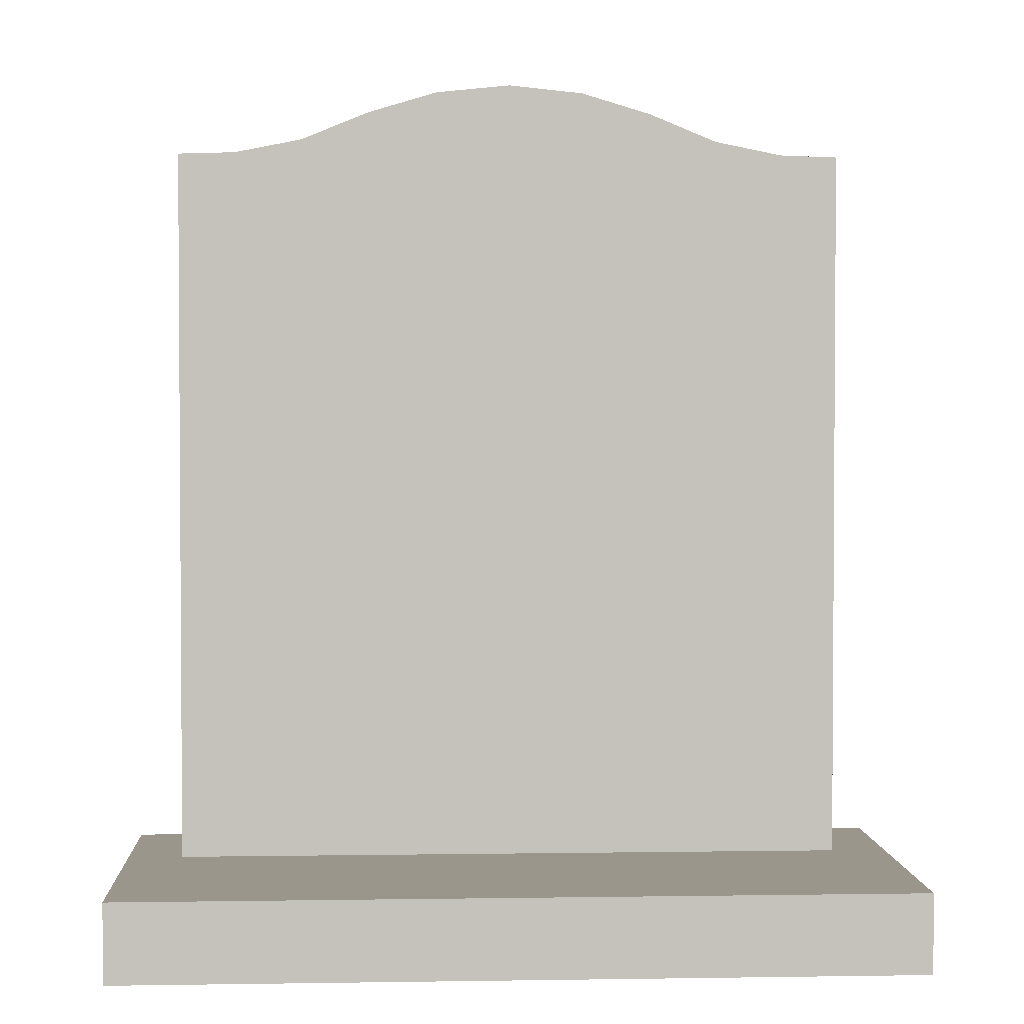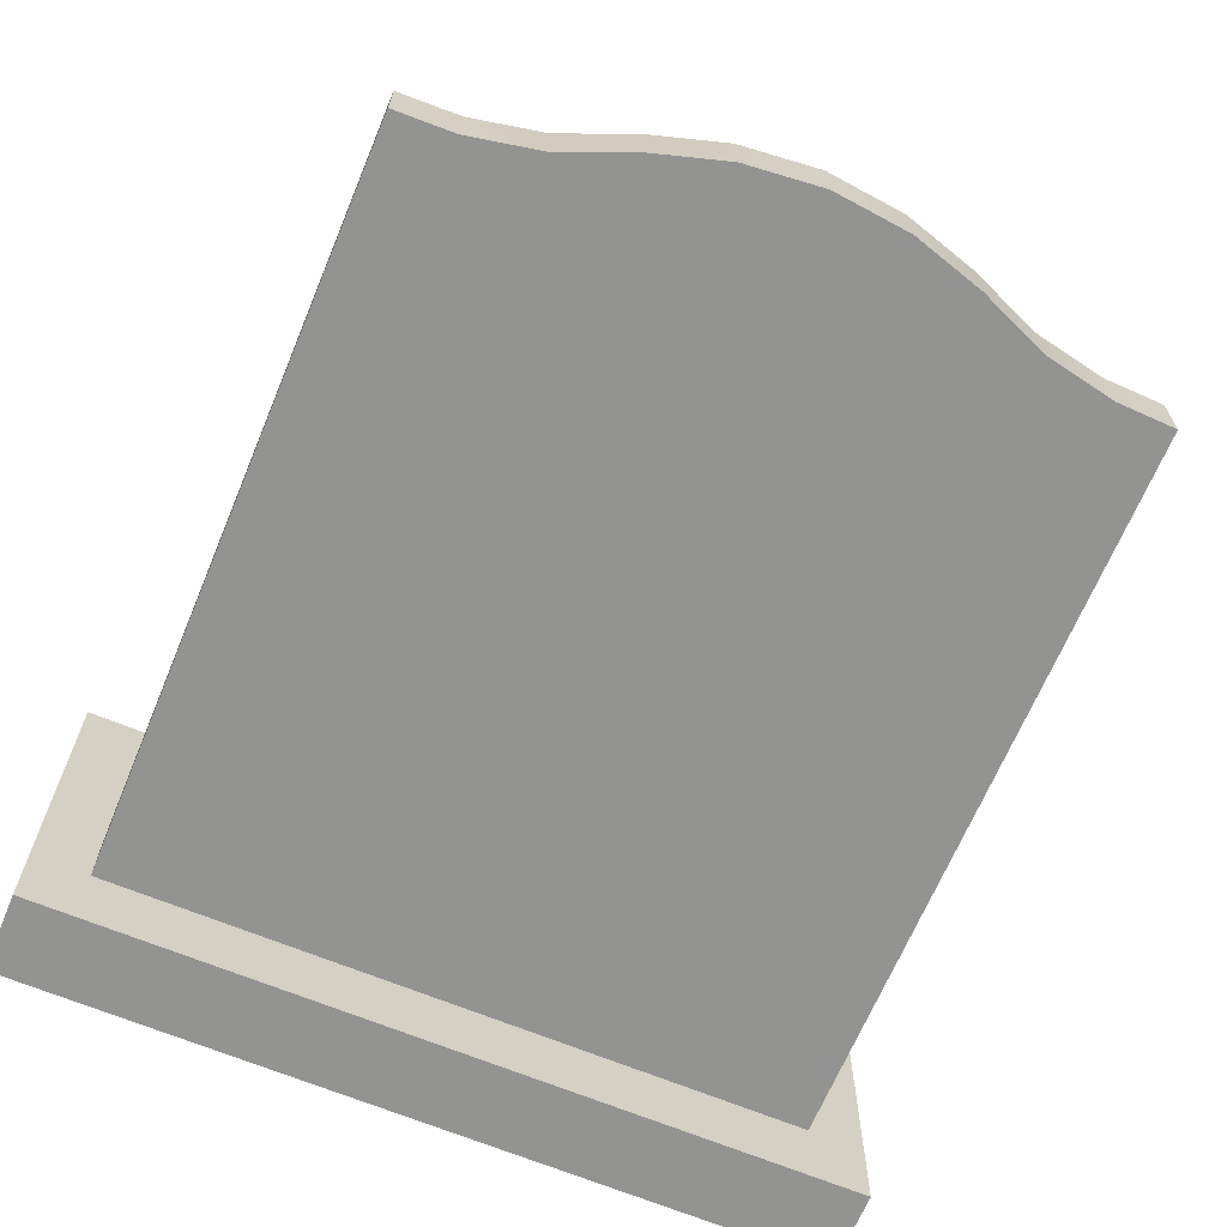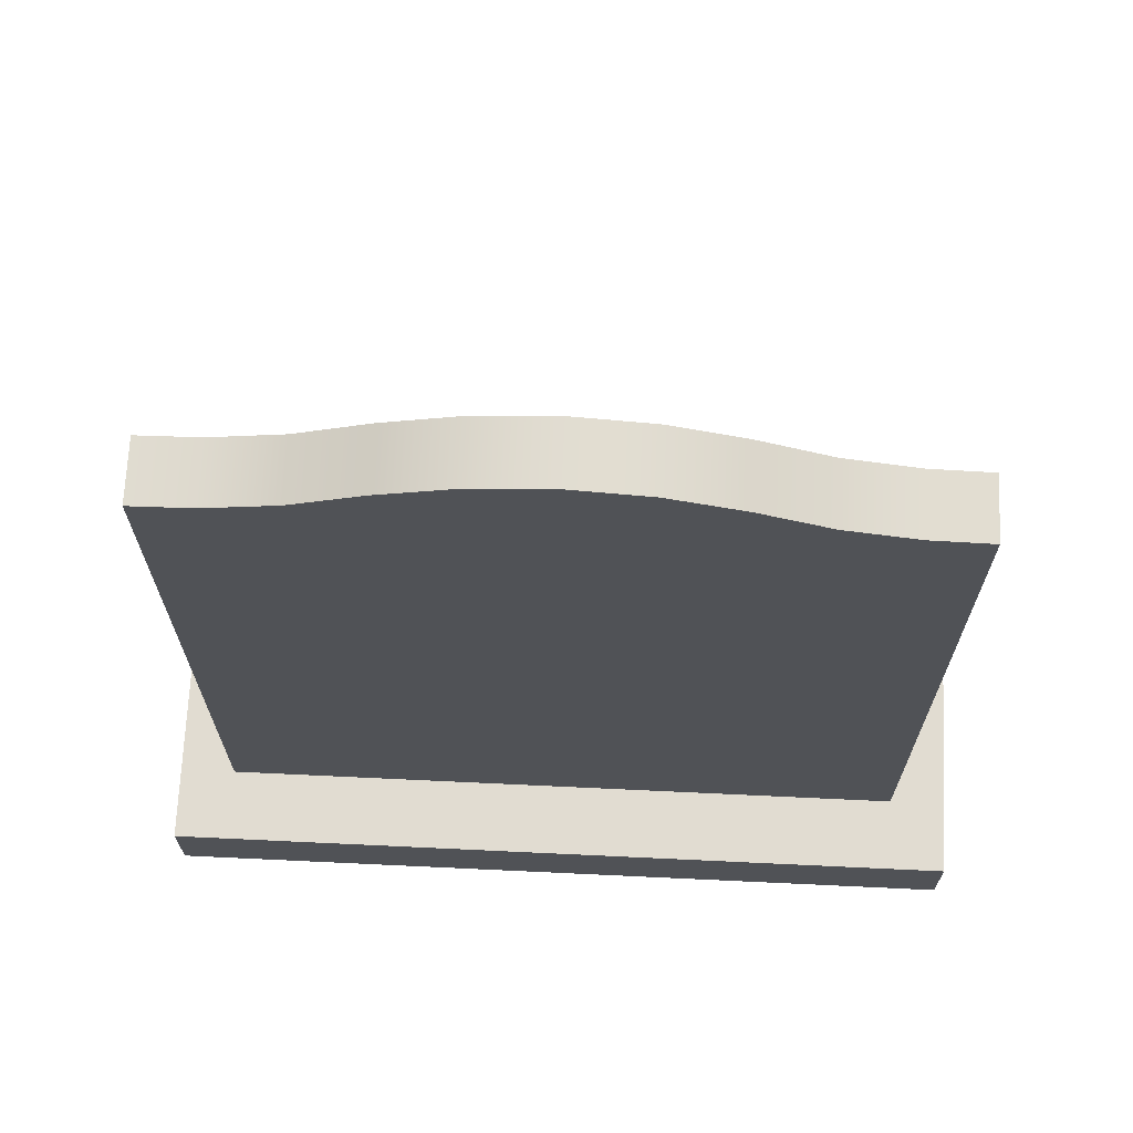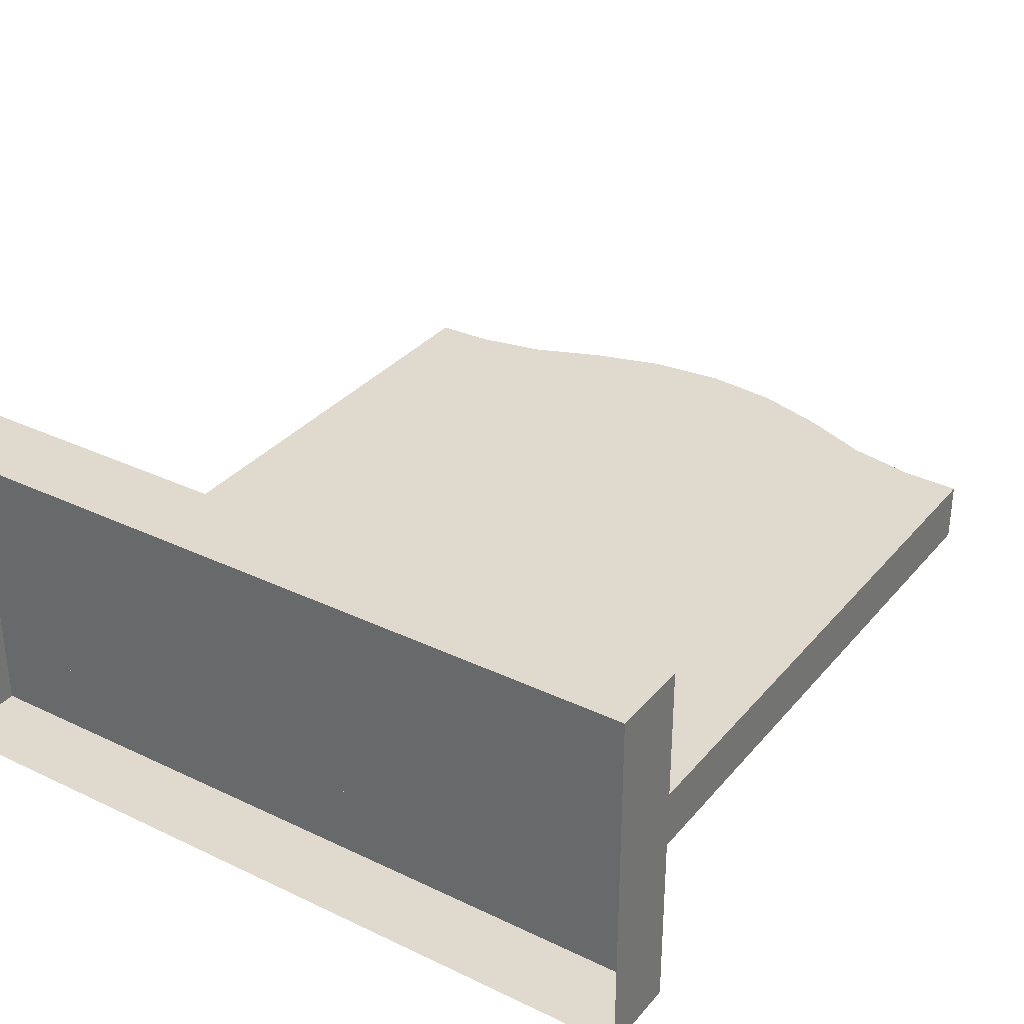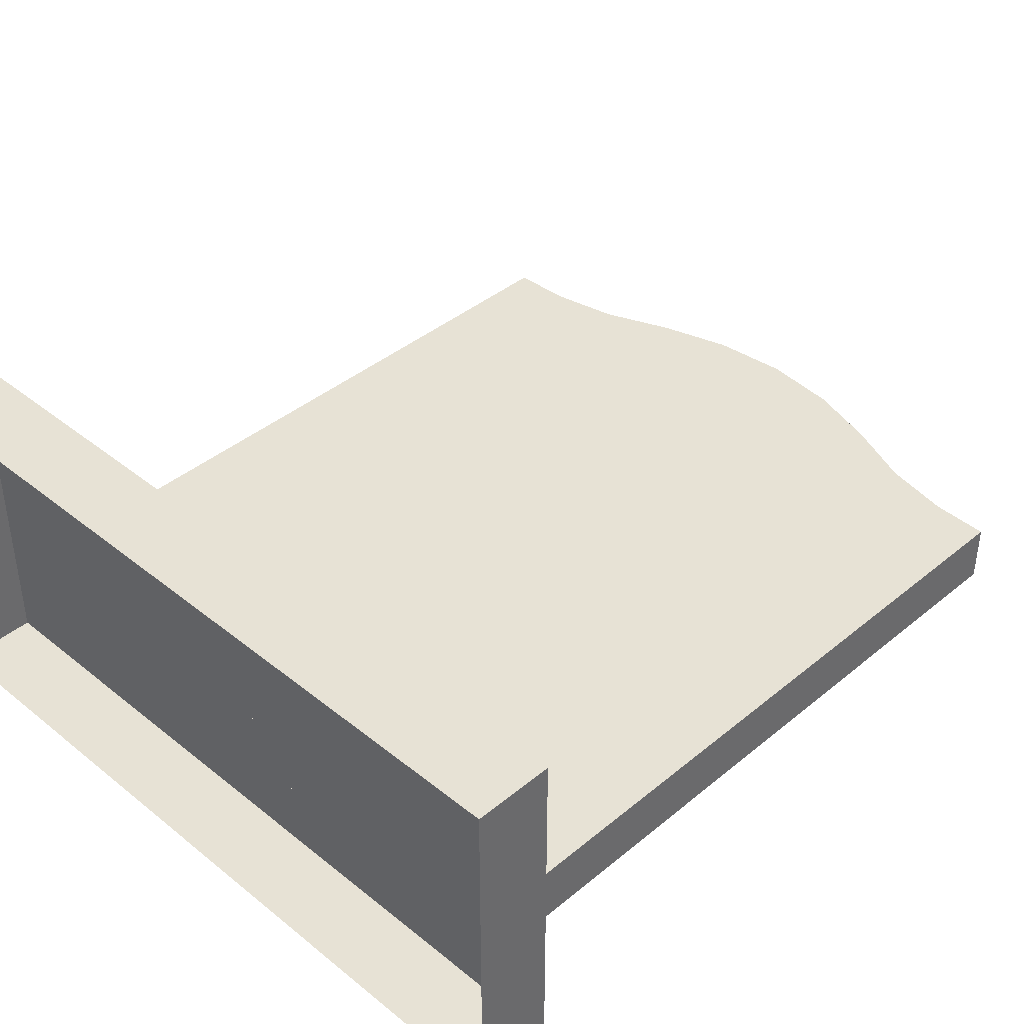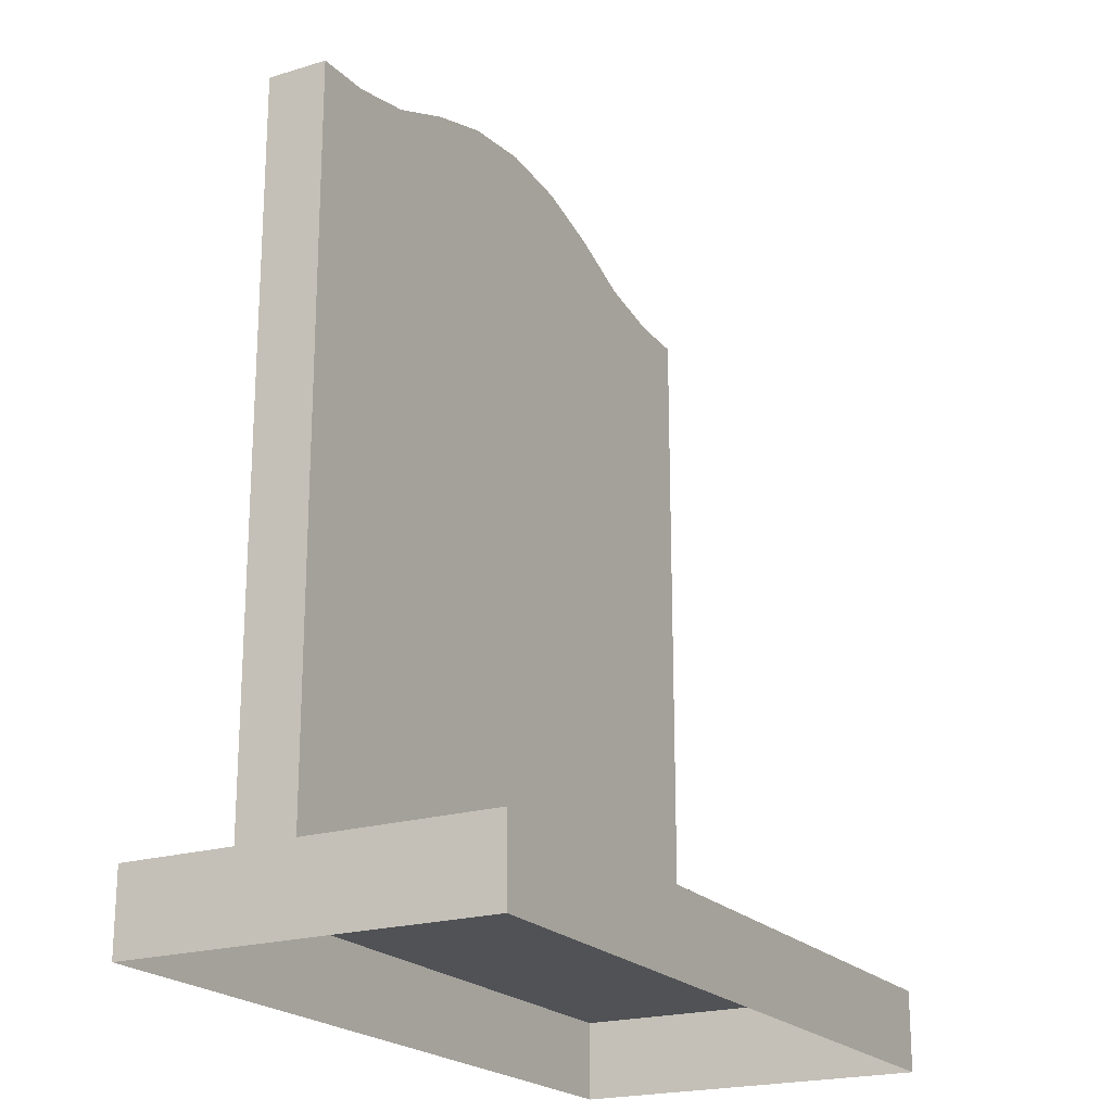
<metadata>
{"format":"obj","ext":"obj","renderer":"f3d","projection":"perspective","resolution":1024,"background":"white","views":[{"elev":2.4,"azim":-3.1,"up":"+Y"},{"elev":-66.6,"azim":157.4,"up":"+Z"},{"elev":69.0,"azim":-177.3,"up":"+Y"},{"elev":32.8,"azim":33.4,"up":"+Z"},{"elev":40.2,"azim":44.6,"up":"+Z"},{"elev":-20.8,"azim":-61.1,"up":"+Y"}]}
</metadata>
<code>
o headstone_01
v -0.5 0 0.225
v -0.5 0.1 0.225
v -0.5 0 -0.225
v -0.5 0.1 -0.225
v 0.5 0 0.225
v 0.5 0.1 0.225
v 0.5 0 -0.225
v 0.5 0.1 -0.225
v -0.43 0.1 -0.05857
v -0.43 1.017 -0.05857
v -0.2709 0.1 -0.05857
v 0 0.1 -0.05857
v -0.1838 1.072 -0.05857
v 0 1.109 -0.05857
v -0.09496 1.099 -0.05857
v -0.09496 0.1 -0.05857
v -0.1838 0.1 -0.05857
v -0.3569 0.1 -0.05857
v -0.2709 1.037 -0.05857
v -0.3569 1.02 -0.05857
v 0.43 0.1 -0.05857
v 0.43 1.017 -0.05857
v 0.2709 0.1 -0.05857
v 0.1838 1.072 -0.05857
v 0.09496 1.099 -0.05857
v 0.09496 0.1 -0.05857
v 0.1838 0.1 -0.05857
v 0.3569 0.1 -0.05857
v 0.2709 1.037 -0.05857
v 0.3569 1.02 -0.05857
v -0.43 0.1 -0.1346
v -0.43 1.017 -0.1346
v -0.2709 0.1 -0.1346
v 0 0.1 -0.1346
v -0.1838 1.072 -0.1346
v 0 1.109 -0.1346
v -0.09496 1.099 -0.1346
v -0.09496 0.1 -0.1346
v -0.1838 0.1 -0.1346
v -0.3569 0.1 -0.1346
v -0.2709 1.037 -0.1346
v -0.3569 1.02 -0.1346
v 0.43 0.1 -0.1346
v 0.43 1.017 -0.1346
v 0.2709 0.1 -0.1346
v 0.1838 1.072 -0.1346
v 0.09496 1.099 -0.1346
v 0.09496 0.1 -0.1346
v 0.1838 0.1 -0.1346
v 0.3569 0.1 -0.1346
v 0.2709 1.037 -0.1346
v 0.3569 1.02 -0.1346
f 1 2 4 3
f 3 4 8 7
f 7 8 6 5
f 5 6 2 1
f 8 4 2 6
f 11 19 20 18
f 17 13 19 11
f 16 15 13 17
f 12 14 15 16
f 18 20 10 9
f 23 28 30 29
f 27 23 29 24
f 26 27 24 25
f 12 26 25 14
f 28 21 22 30
f 33 40 42 41
f 39 33 41 35
f 38 39 35 37
f 34 38 37 36
f 40 31 32 42
f 45 51 52 50
f 49 46 51 45
f 48 47 46 49
f 34 36 47 48
f 50 52 44 43
f 30 52 51 29
f 29 51 46 24
f 14 36 37 15
f 24 46 47 25
f 19 41 42 20
f 15 37 35 13
f 13 35 41 19
f 22 44 52 30
f 10 32 31 9
f 20 42 32 10
f 25 47 36 14
f 21 43 44 22

</code>
